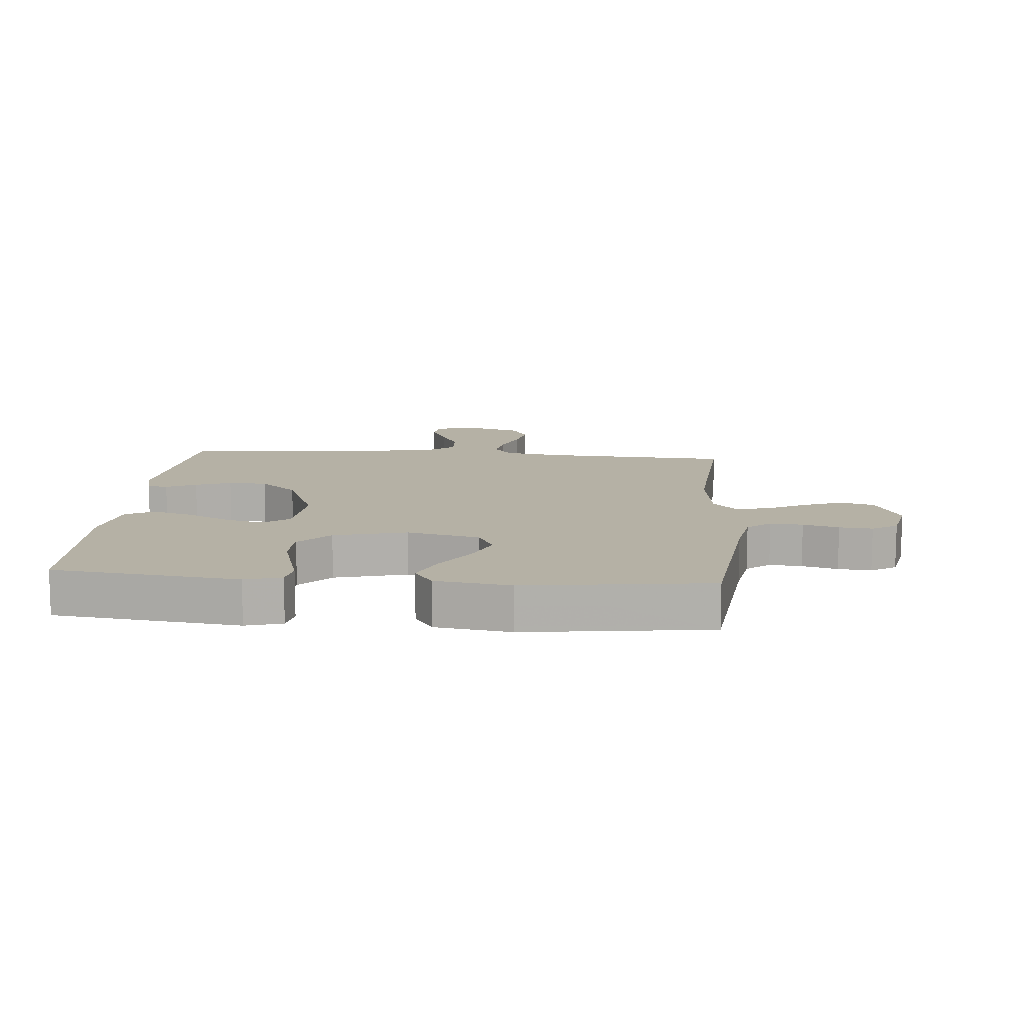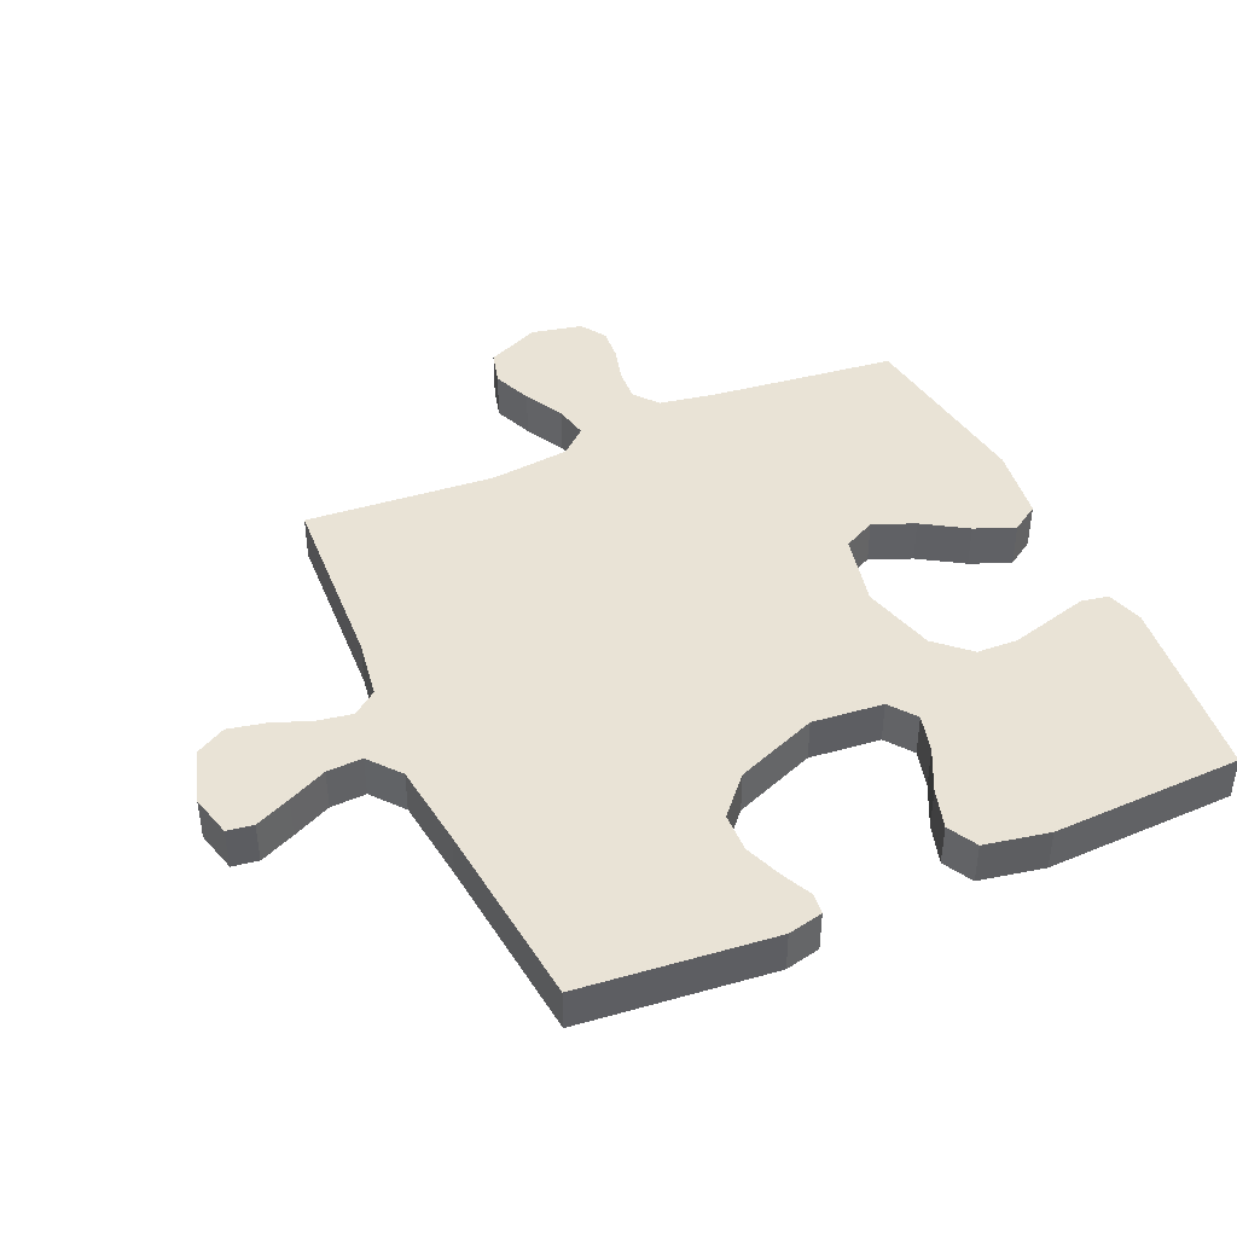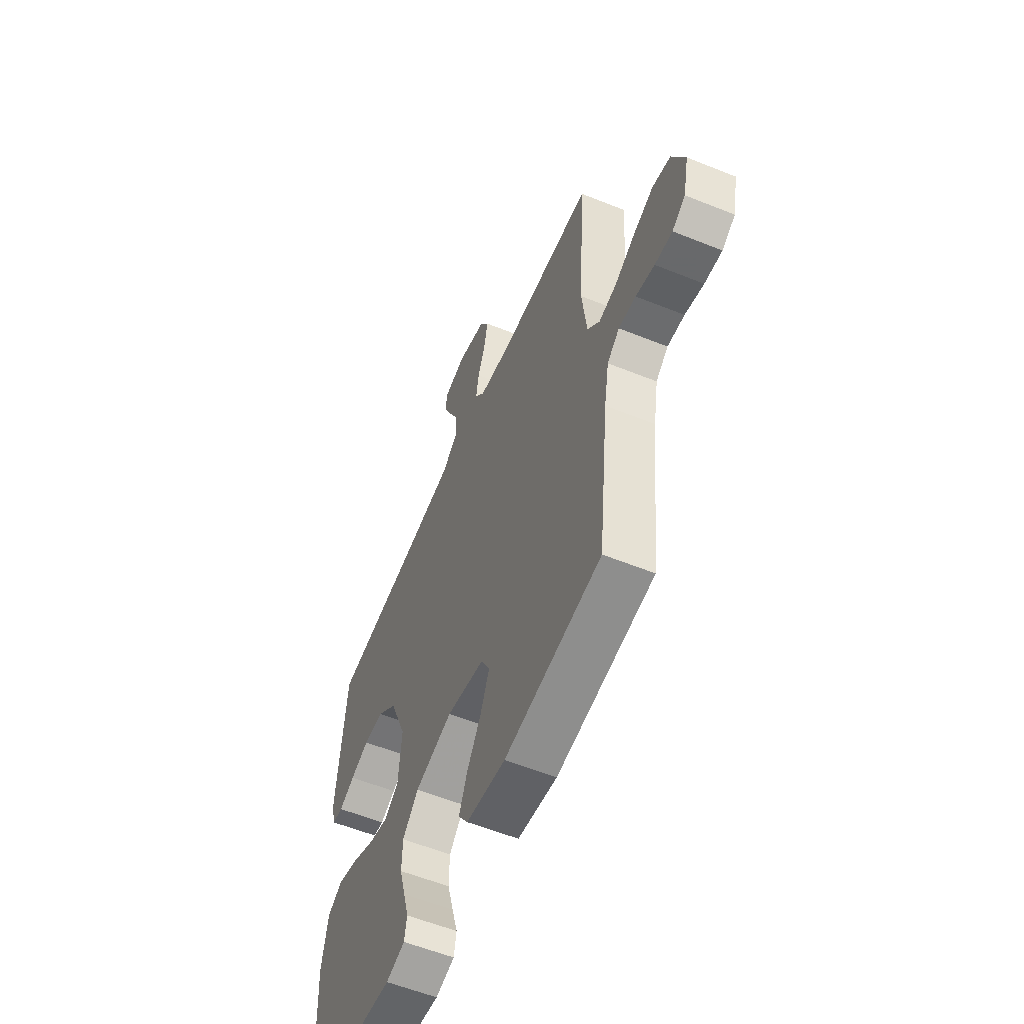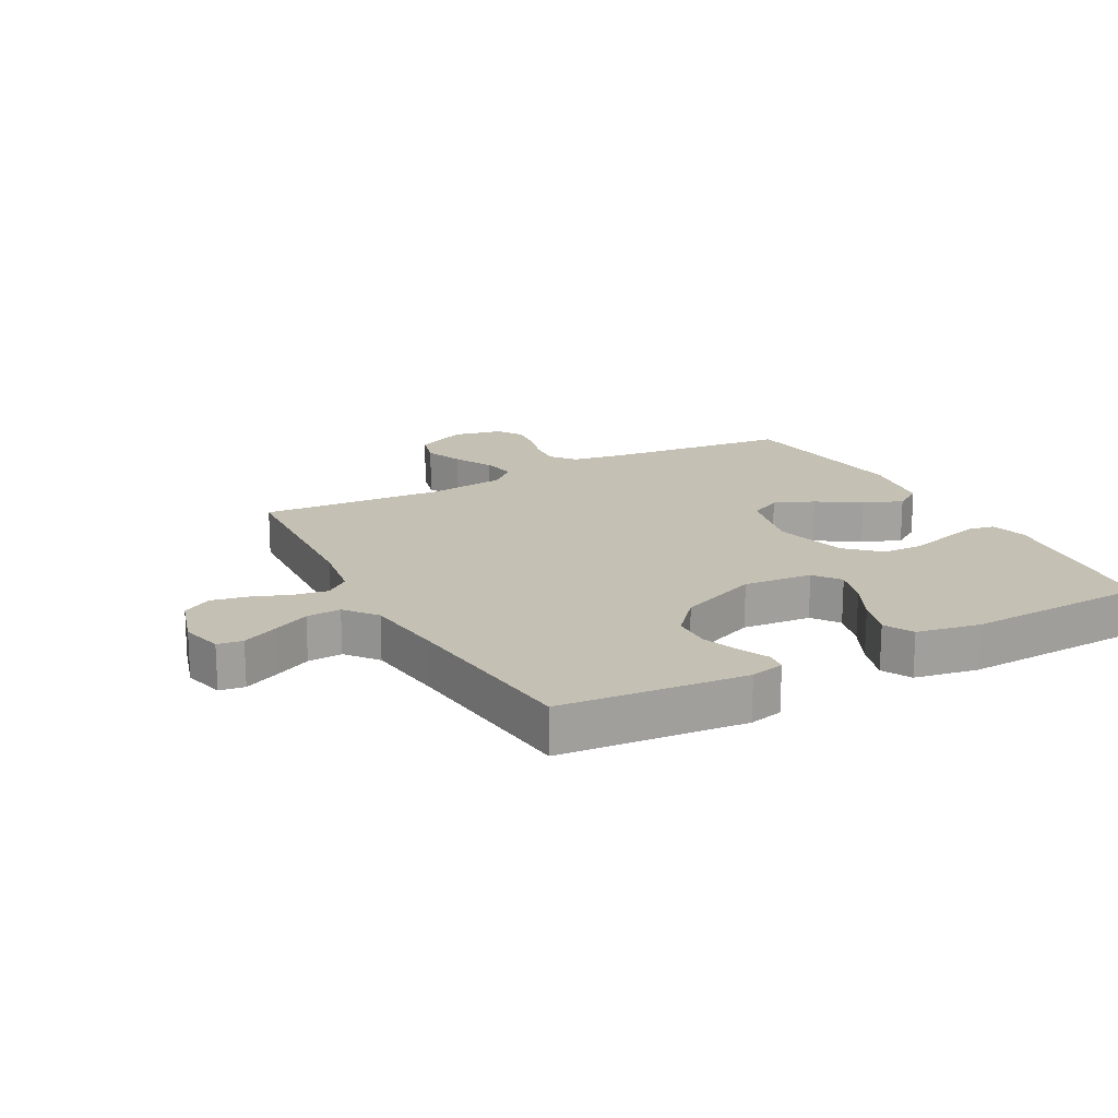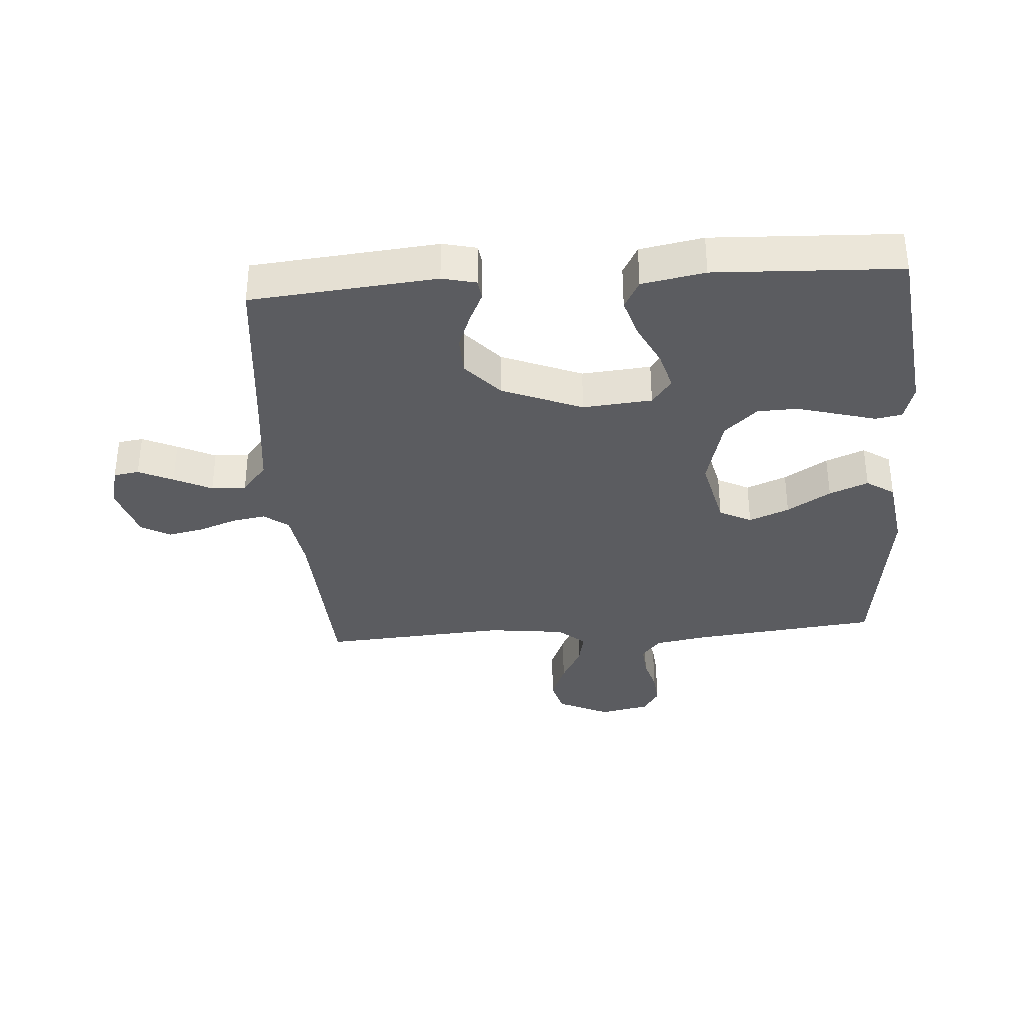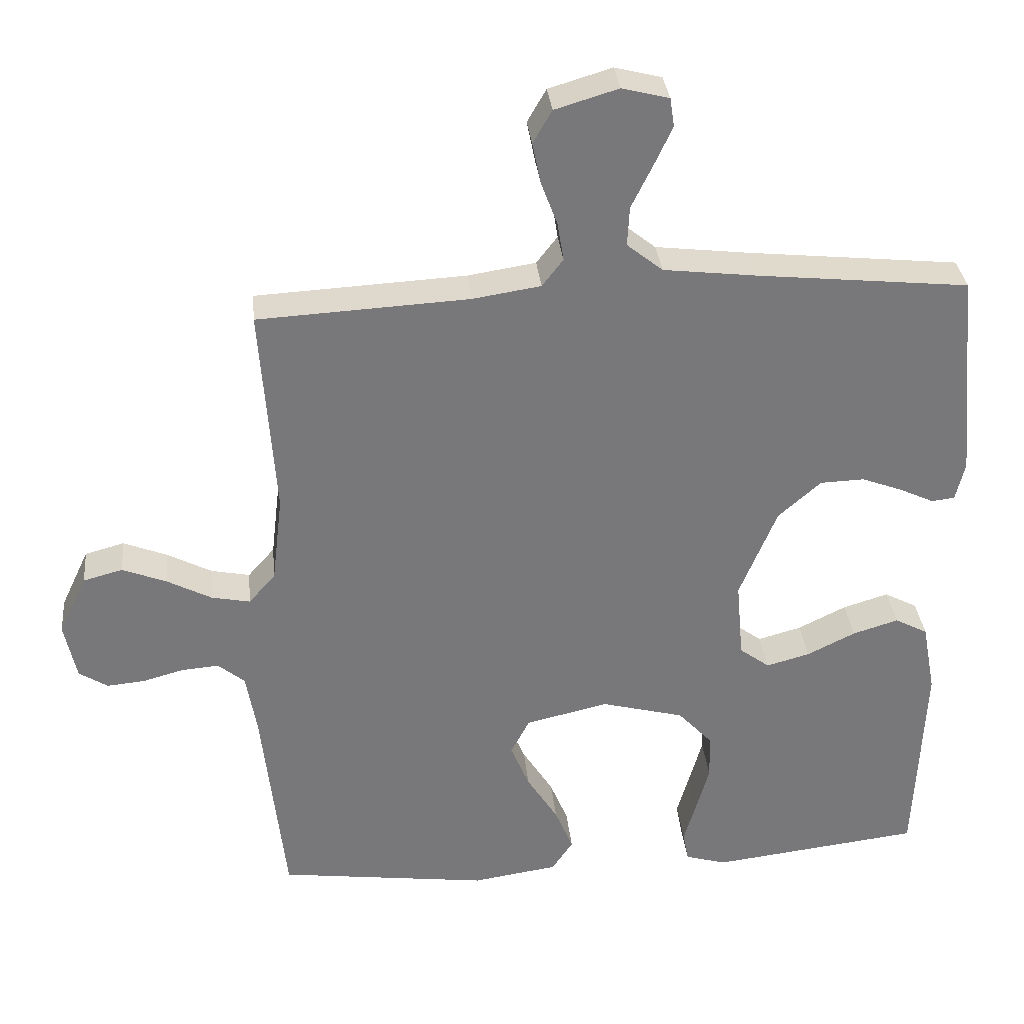
<metadata>
{"format":"obj","ext":"obj","renderer":"f3d","projection":"perspective","resolution":1024,"background":"white","views":[{"elev":11.9,"azim":-175.2,"up":"+Y"},{"elev":42.1,"azim":66.1,"up":"+Y"},{"elev":-57.7,"azim":-112.7,"up":"+Z"},{"elev":18.0,"azim":61.7,"up":"+Y"},{"elev":-34.9,"azim":94.1,"up":"+Y"},{"elev":32.9,"azim":-5.8,"up":"+Z"}]}
</metadata>
<code>
v -0.5 0.07 -0.5
v -0.533 0.07 -0.2
v -0.548 0.07 -0.113
v -0.586 0.07 -0.082
v -0.639 0.07 -0.086
v -0.697 0.07 -0.102
v -0.751 0.07 -0.107
v -0.792 0.07 -0.081
v -0.809 0.07 0
v -0.769 0.07 0.085
v -0.713 0.07 0.1
v -0.65 0.07 0.075
v -0.587 0.07 0.042
v -0.532 0.07 0.031
v -0.494 0.07 0.074
v -0.479 0.07 0.2
v -0.5 0.07 0.5
v -0.2 0.07 0.516
v -0.103 0.07 0.531
v -0.073 0.07 0.57
v -0.082 0.07 0.625
v -0.105 0.07 0.686
v -0.117 0.07 0.745
v -0.09 0.07 0.792
v 0 0.07 0.819
v 0.067 0.07 0.802
v 0.073 0.07 0.761
v 0.047 0.07 0.705
v 0.017 0.07 0.644
v 0.014 0.07 0.588
v 0.065 0.07 0.547
v 0.2 0.07 0.531
v 0.5 0.07 0.5
v 0.528 0.07 0.2
v 0.515 0.07 0.145
v 0.482 0.07 0.141
v 0.433 0.07 0.164
v 0.375 0.07 0.186
v 0.312 0.07 0.184
v 0.251 0.07 0.13
v 0.198 0.07 0
v 0.208 0.07 -0.112
v 0.251 0.07 -0.144
v 0.313 0.07 -0.127
v 0.382 0.07 -0.093
v 0.447 0.07 -0.073
v 0.494 0.07 -0.098
v 0.513 0.07 -0.2
v 0.5 0.07 -0.5
v 0.2 0.07 -0.536
v 0.141 0.07 -0.519
v 0.133 0.07 -0.476
v 0.15 0.07 -0.416
v 0.169 0.07 -0.348
v 0.167 0.07 -0.283
v 0.118 0.07 -0.23
v 0 0.07 -0.199
v -0.118 0.07 -0.226
v -0.145 0.07 -0.278
v -0.118 0.07 -0.343
v -0.074 0.07 -0.413
v -0.048 0.07 -0.476
v -0.078 0.07 -0.521
v -0.2 0.07 -0.539
v -0.5 0 -0.5
v -0.533 0 -0.2
v -0.548 0 -0.113
v -0.586 0 -0.082
v -0.639 0 -0.086
v -0.697 0 -0.102
v -0.751 0 -0.107
v -0.792 0 -0.081
v -0.809 0 0
v -0.769 0 0.085
v -0.713 0 0.1
v -0.65 0 0.075
v -0.587 0 0.042
v -0.532 0 0.031
v -0.494 0 0.074
v -0.479 0 0.2
v -0.5 0 0.5
v -0.2 0 0.516
v -0.103 0 0.531
v -0.073 0 0.57
v -0.082 0 0.625
v -0.105 0 0.686
v -0.117 0 0.745
v -0.09 0 0.792
v 0 0 0.819
v 0.067 0 0.802
v 0.073 0 0.761
v 0.047 0 0.705
v 0.017 0 0.644
v 0.014 0 0.588
v 0.065 0 0.547
v 0.2 0 0.531
v 0.5 0 0.5
v 0.528 0 0.2
v 0.515 0 0.145
v 0.482 0 0.141
v 0.433 0 0.164
v 0.375 0 0.186
v 0.312 0 0.184
v 0.251 0 0.13
v 0.198 0 0
v 0.208 0 -0.112
v 0.251 0 -0.144
v 0.313 0 -0.127
v 0.382 0 -0.093
v 0.447 0 -0.073
v 0.494 0 -0.098
v 0.513 0 -0.2
v 0.5 0 -0.5
v 0.2 0 -0.536
v 0.141 0 -0.519
v 0.133 0 -0.476
v 0.15 0 -0.416
v 0.169 0 -0.348
v 0.167 0 -0.283
v 0.118 0 -0.23
v 0 0 -0.199
v -0.118 0 -0.226
v -0.145 0 -0.278
v -0.118 0 -0.343
v -0.074 0 -0.413
v -0.048 0 -0.476
v -0.078 0 -0.521
v -0.2 0 -0.539
f 63 64 1 2
f 60 61 62 63
f 59 60 63 2
f 58 59 2 3
f 57 58 3 4
f 50 51 52 53
f 50 53 54
f 49 50 54 55
f 44 45 46 47
f 43 44 47 48
f 34 35 36 37
f 32 33 34 37
f 31 32 37 38
f 30 31 38 39
f 26 27 28 29
f 24 25 26 29
f 24 29 30
f 21 22 23 24
f 20 21 24 30
f 19 20 30 39
f 16 17 18
f 15 16 18 19
f 10 11 12 13
f 8 9 10 13
f 8 13 14
f 5 6 7 8
f 4 5 8 14
f 57 4 14 15
f 48 49 55 56
f 43 48 56 57
f 42 43 57 15
f 15 19 39 40
f 15 40 41
f 15 41 42
f 66 65 128 127
f 127 126 125 124
f 66 127 124 123
f 67 66 123 122
f 68 67 122 121
f 117 116 115 114
f 118 117 114
f 119 118 114 113
f 111 110 109 108
f 112 111 108 107
f 101 100 99 98
f 101 98 97 96
f 102 101 96 95
f 103 102 95 94
f 93 92 91 90
f 93 90 89 88
f 94 93 88
f 88 87 86 85
f 94 88 85 84
f 103 94 84 83
f 82 81 80
f 83 82 80 79
f 77 76 75 74
f 77 74 73 72
f 78 77 72
f 72 71 70 69
f 78 72 69 68
f 79 78 68 121
f 120 119 113 112
f 121 120 112 107
f 79 121 107 106
f 104 103 83 79
f 105 104 79
f 106 105 79
f 1 65 66 2
f 2 66 67 3
f 3 67 68 4
f 4 68 69 5
f 5 69 70 6
f 6 70 71 7
f 7 71 72 8
f 8 72 73 9
f 9 73 74 10
f 10 74 75 11
f 11 75 76 12
f 12 76 77 13
f 13 77 78 14
f 14 78 79 15
f 15 79 80 16
f 16 80 81 17
f 17 81 82 18
f 18 82 83 19
f 19 83 84 20
f 20 84 85 21
f 21 85 86 22
f 22 86 87 23
f 23 87 88 24
f 24 88 89 25
f 25 89 90 26
f 26 90 91 27
f 27 91 92 28
f 28 92 93 29
f 29 93 94 30
f 30 94 95 31
f 31 95 96 32
f 32 96 97 33
f 33 97 98 34
f 34 98 99 35
f 35 99 100 36
f 36 100 101 37
f 37 101 102 38
f 38 102 103 39
f 39 103 104 40
f 40 104 105 41
f 41 105 106 42
f 42 106 107 43
f 43 107 108 44
f 44 108 109 45
f 45 109 110 46
f 46 110 111 47
f 47 111 112 48
f 48 112 113 49
f 49 113 114 50
f 50 114 115 51
f 51 115 116 52
f 52 116 117 53
f 53 117 118 54
f 54 118 119 55
f 55 119 120 56
f 56 120 121 57
f 57 121 122 58
f 58 122 123 59
f 59 123 124 60
f 60 124 125 61
f 61 125 126 62
f 62 126 127 63
f 63 127 128 64
f 64 128 65 1

</code>
